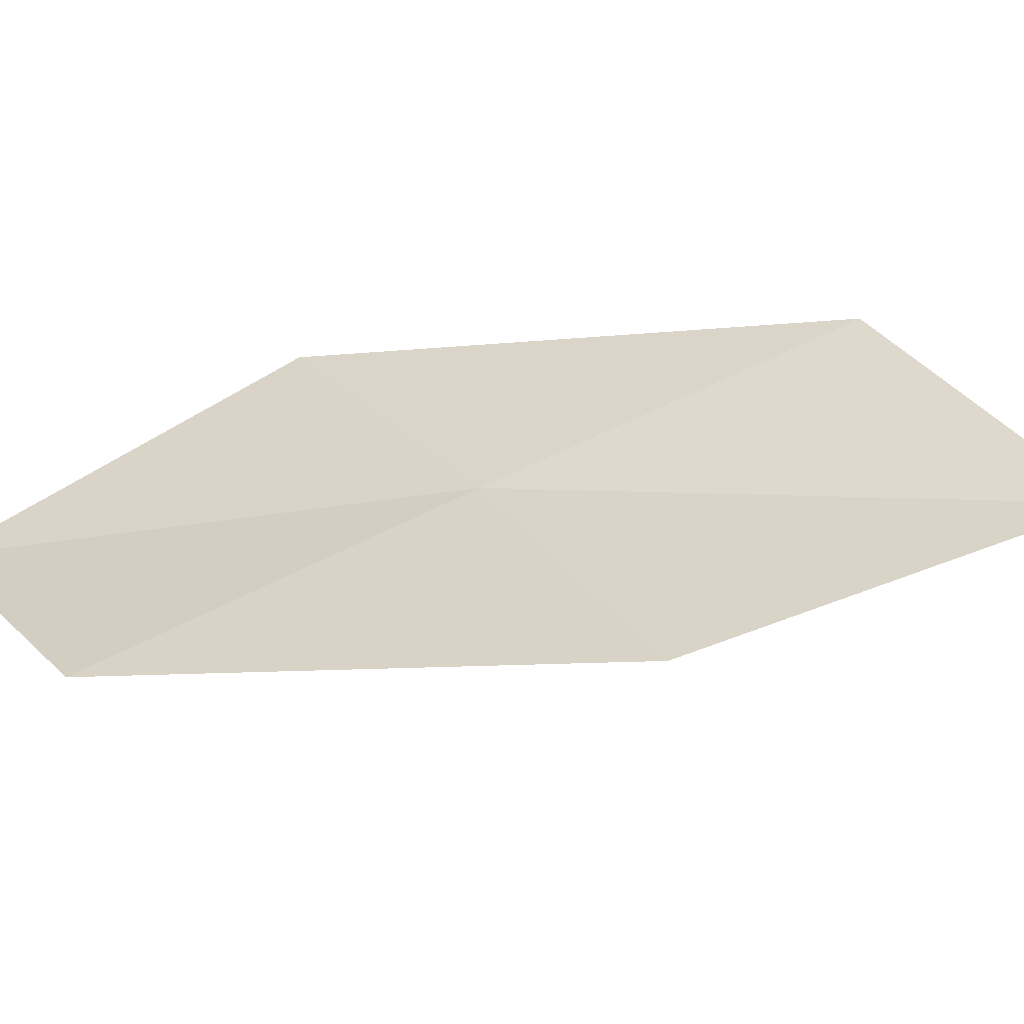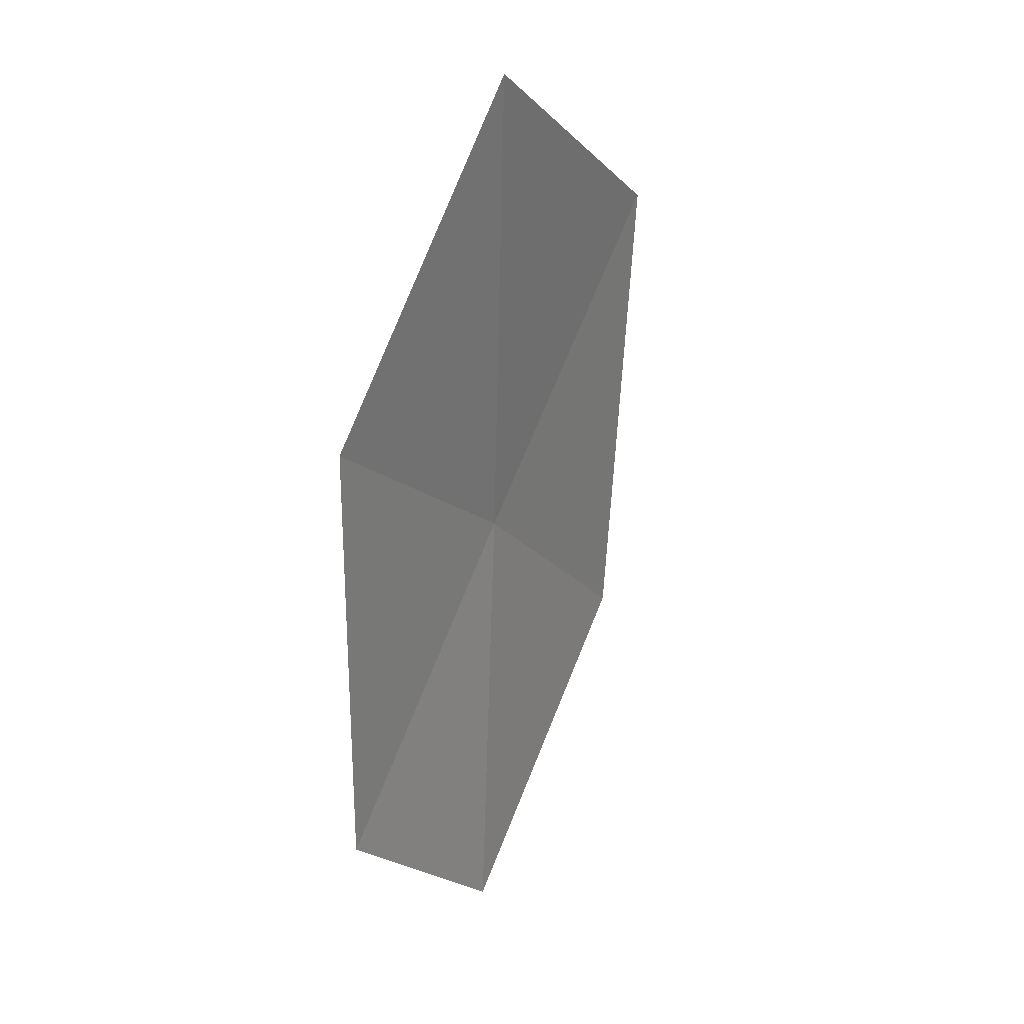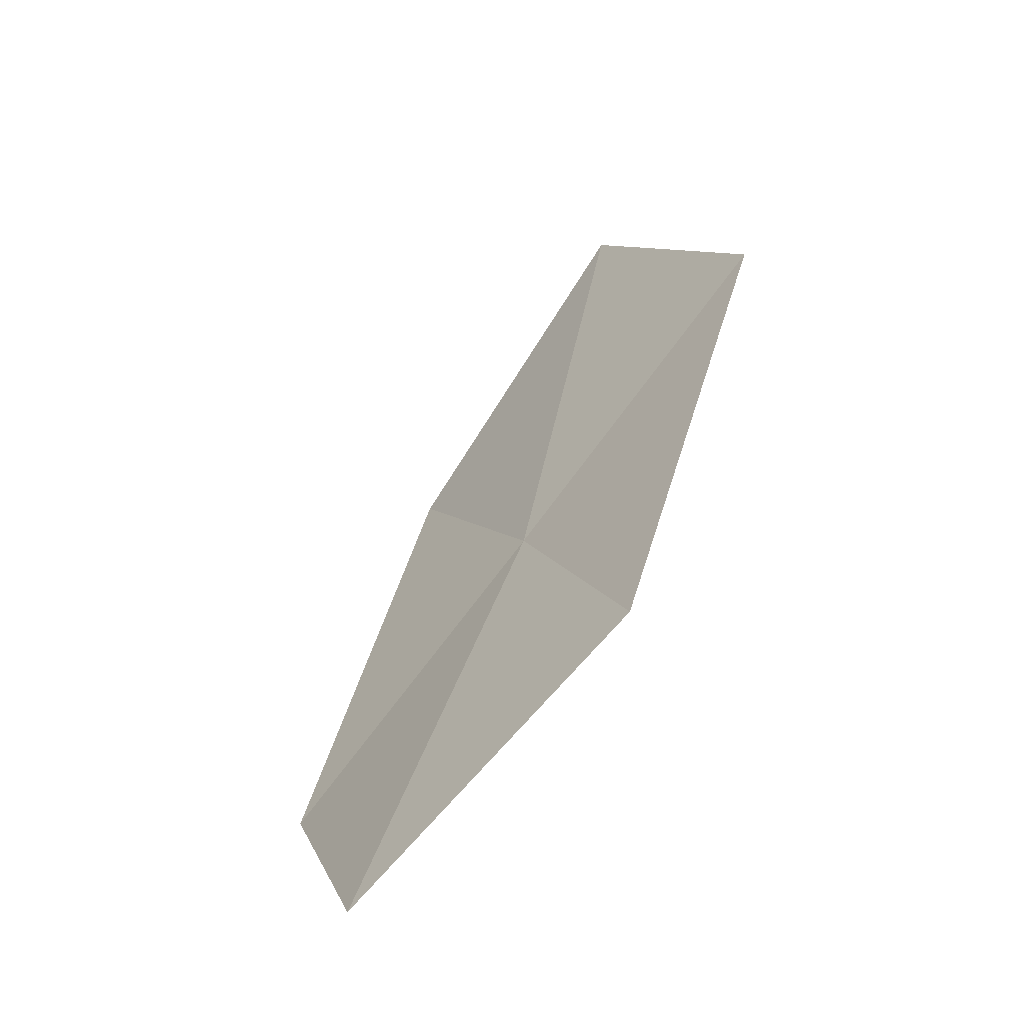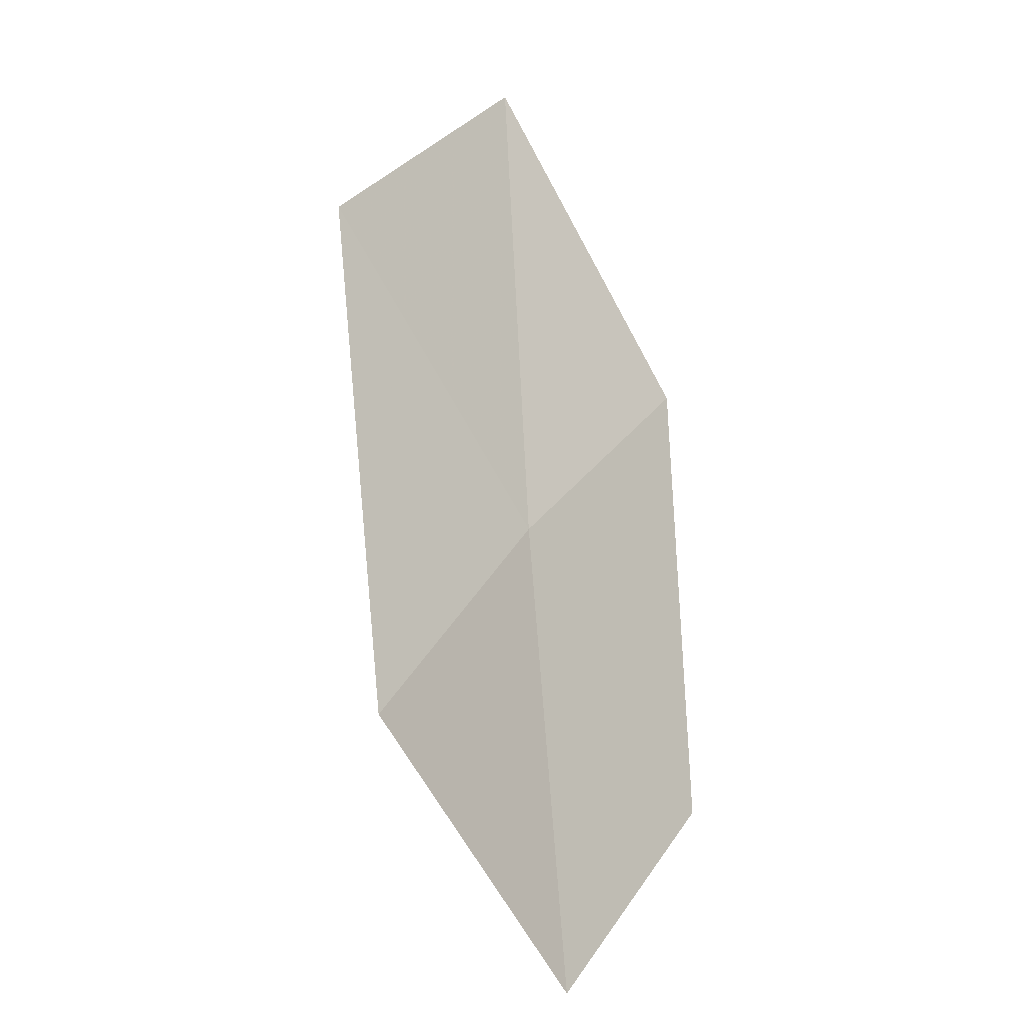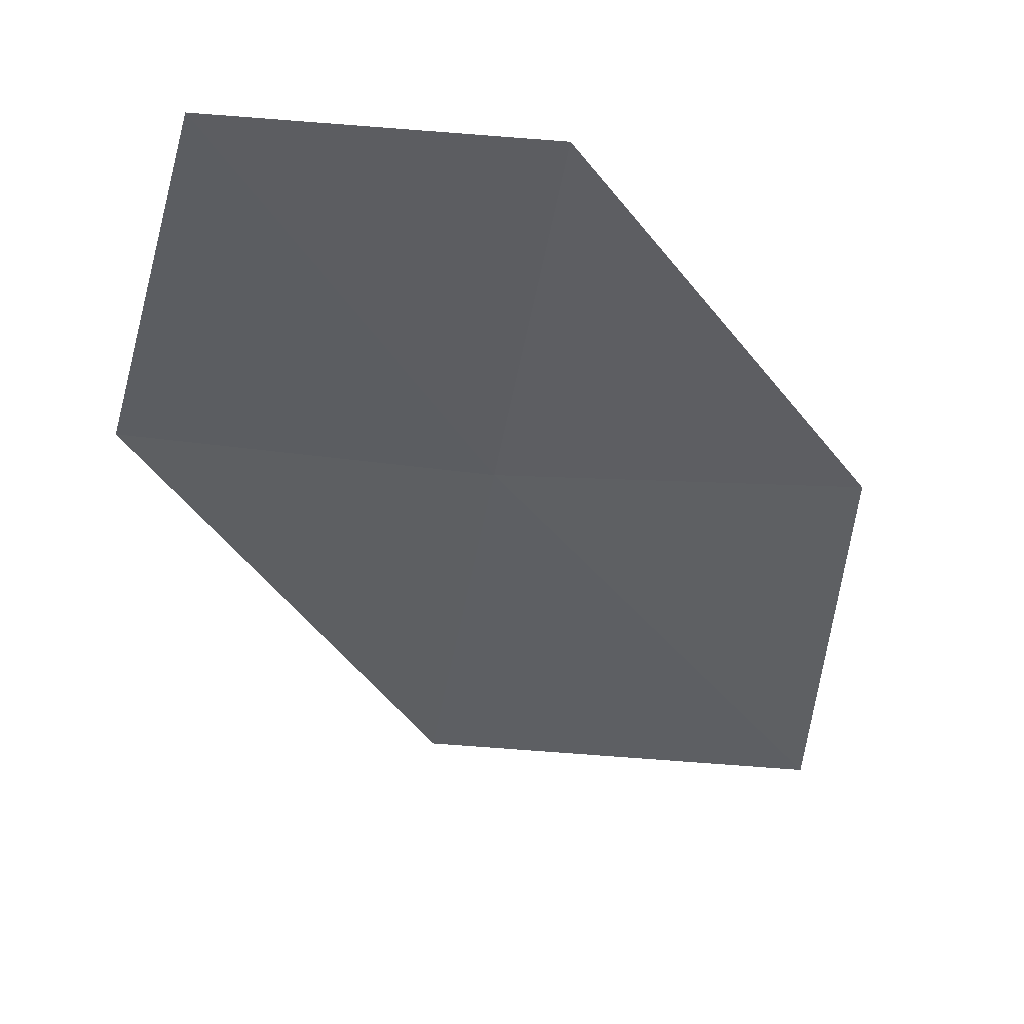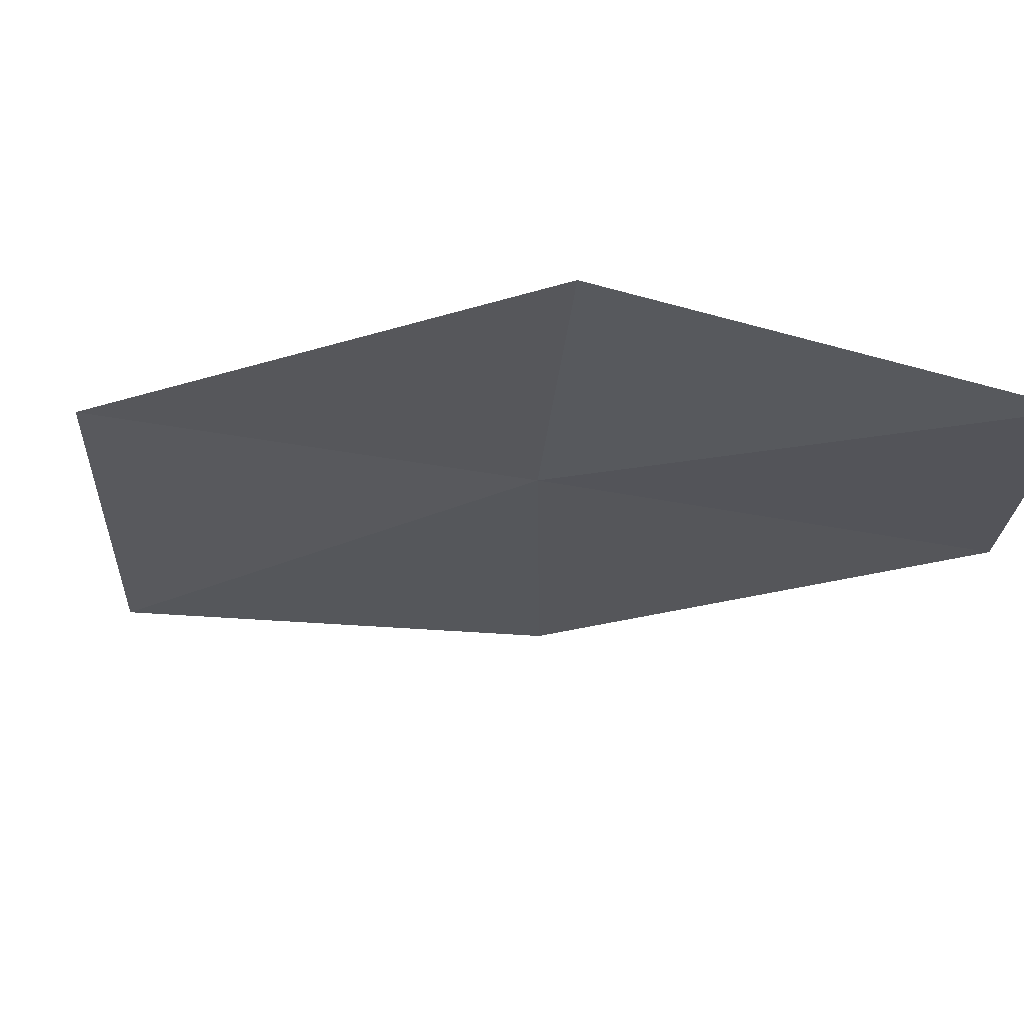
<metadata>
{"format":"obj","ext":"obj","renderer":"f3d","projection":"perspective","resolution":1024,"background":"white","views":[{"elev":31.7,"azim":112.9,"up":"+Z"},{"elev":45.8,"azim":130.0,"up":"+Y"},{"elev":-48.0,"azim":-128.8,"up":"+Y"},{"elev":-29.2,"azim":-42.2,"up":"+Y"},{"elev":-48.6,"azim":44.4,"up":"+Z"},{"elev":-30.6,"azim":-39.3,"up":"+Z"}]}
</metadata>
<code>
v -11.33 8.535 9.741
v -10.41 9.624 9.829
v -11.72 10.82 9.997
v -12.74 9.588 9.997
v -9.968 7.519 9.471
v -12.13 7.361 9.653
v -10.69 6.494 9.299
f 1 3 2
f 1 4 3
f 1 2 5
f 1 6 4
f 1 5 7
f 1 7 6

</code>
